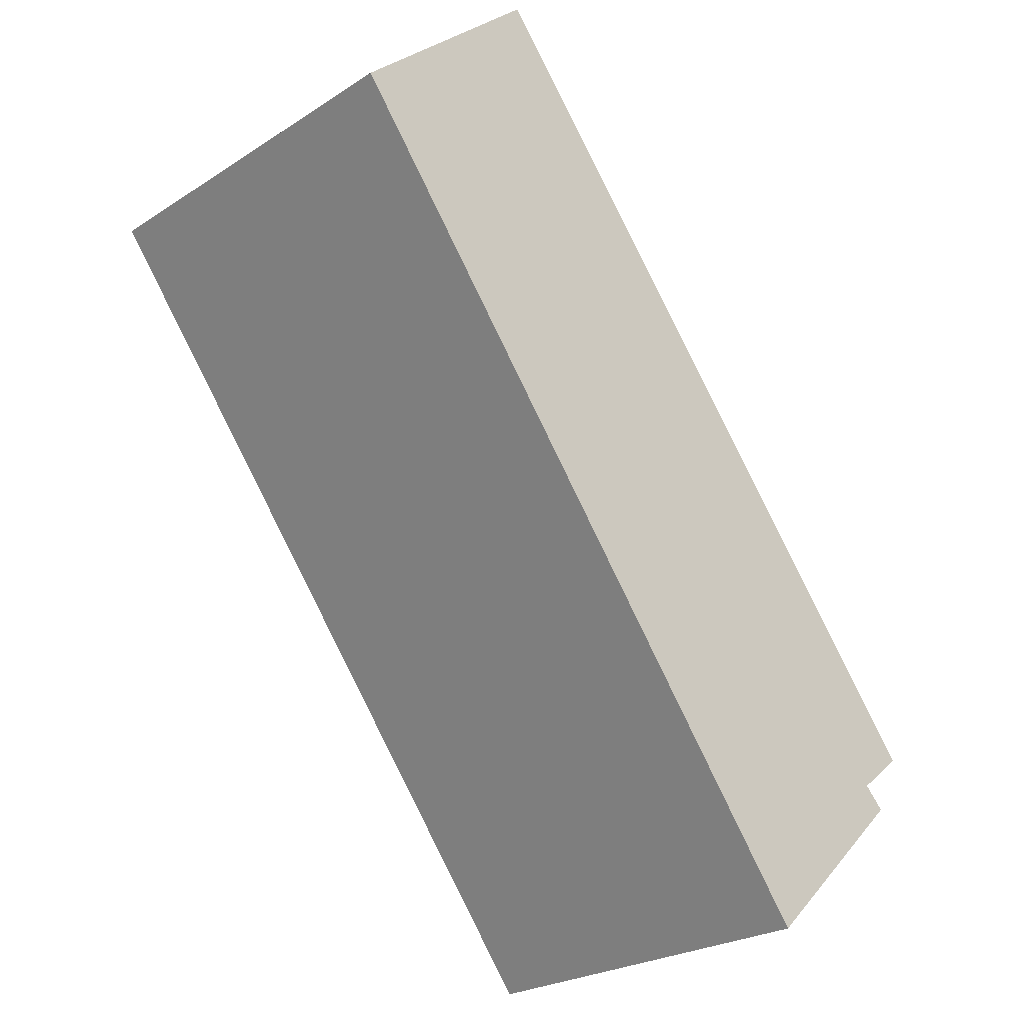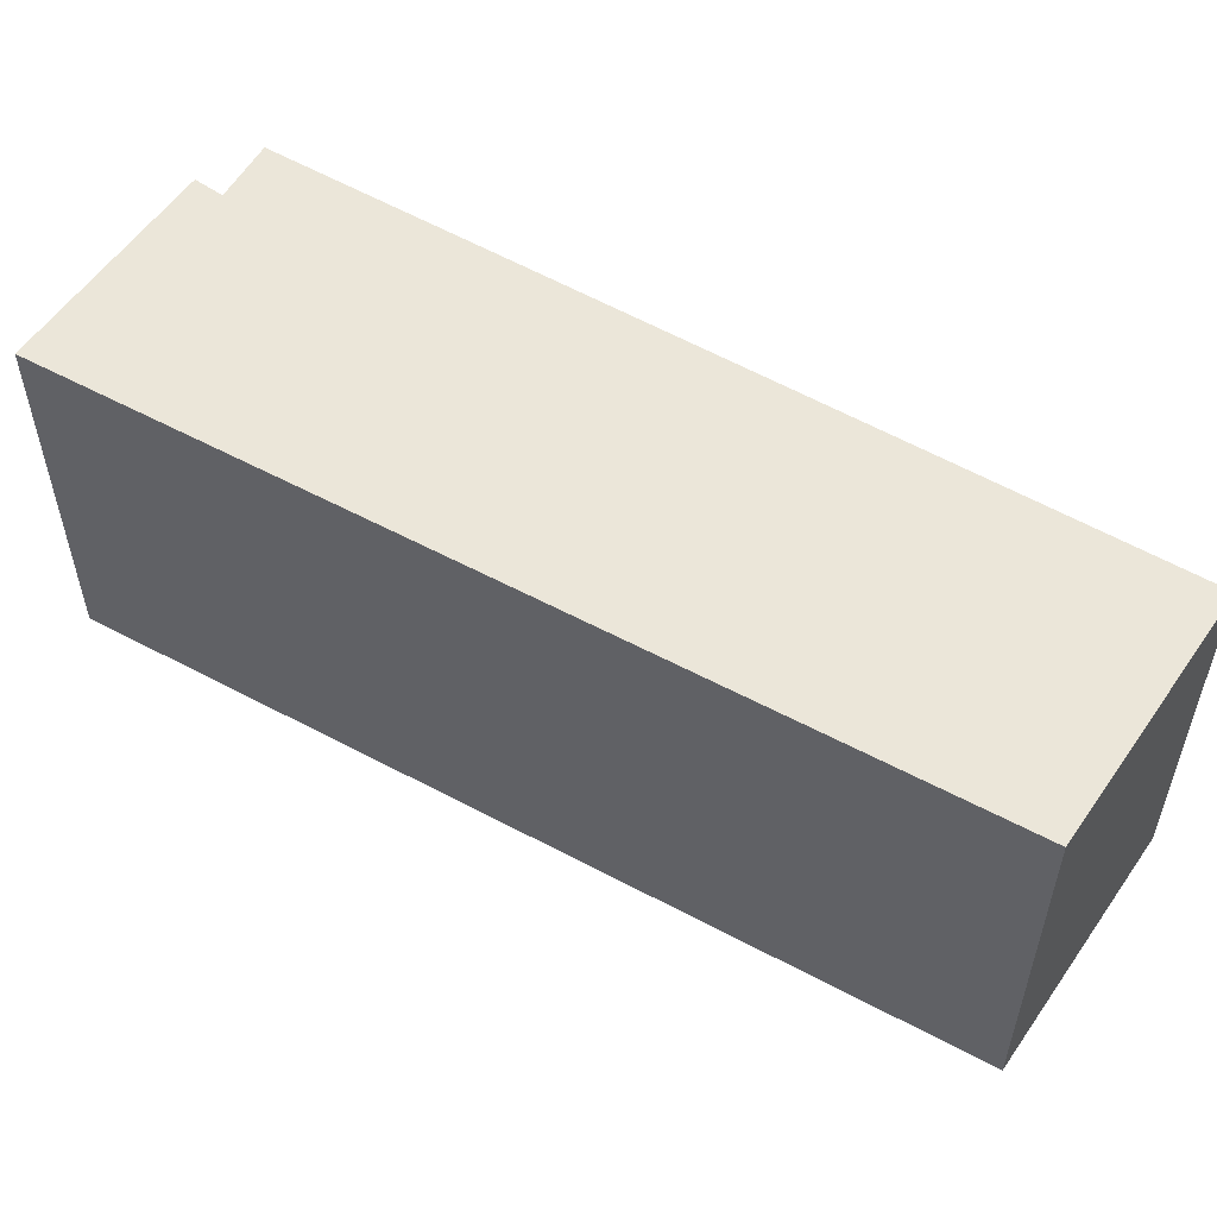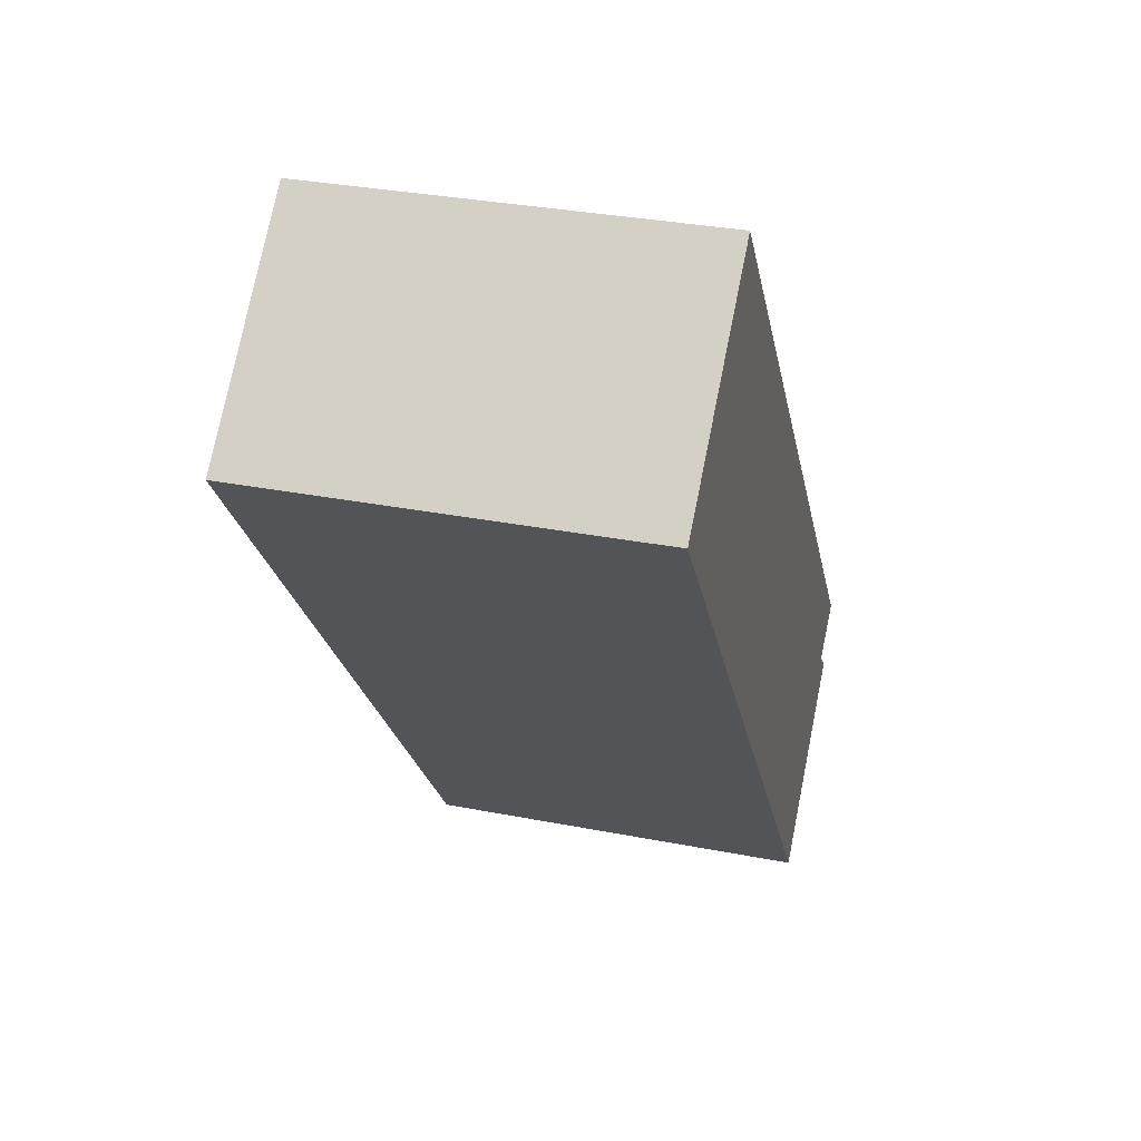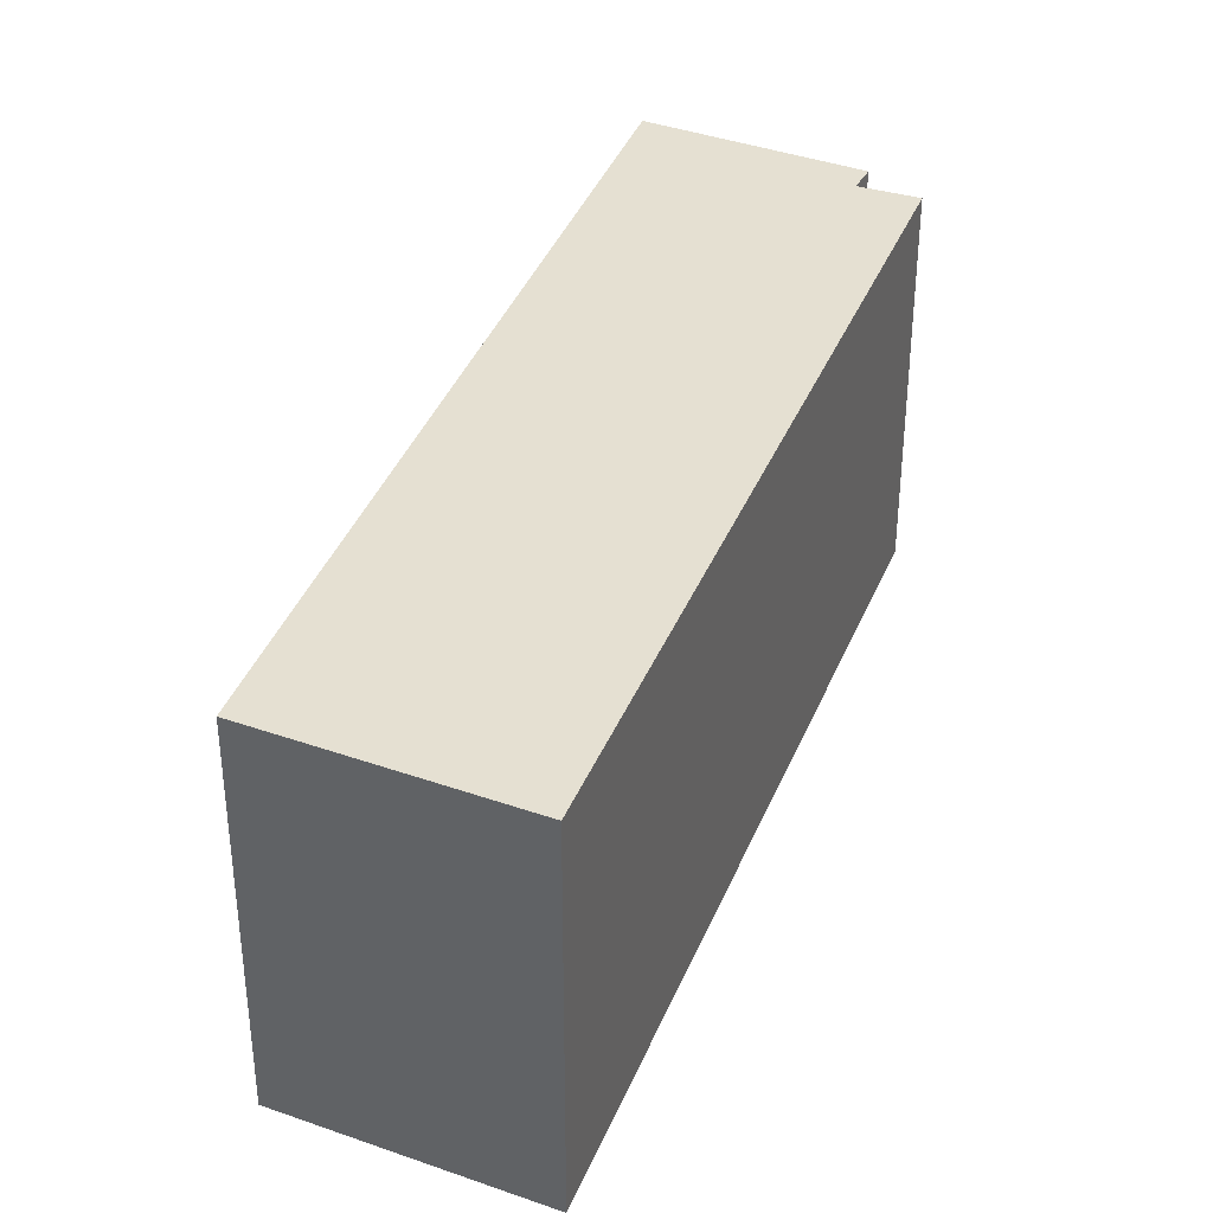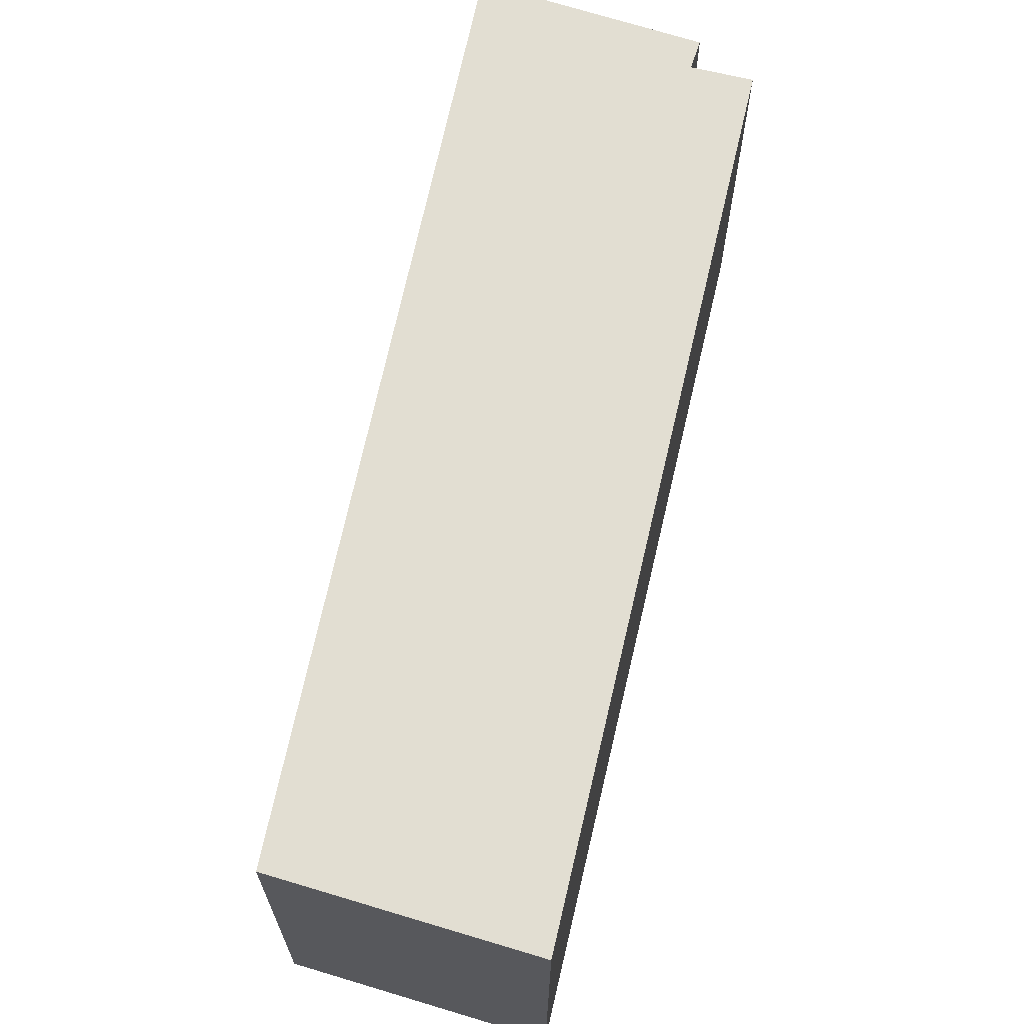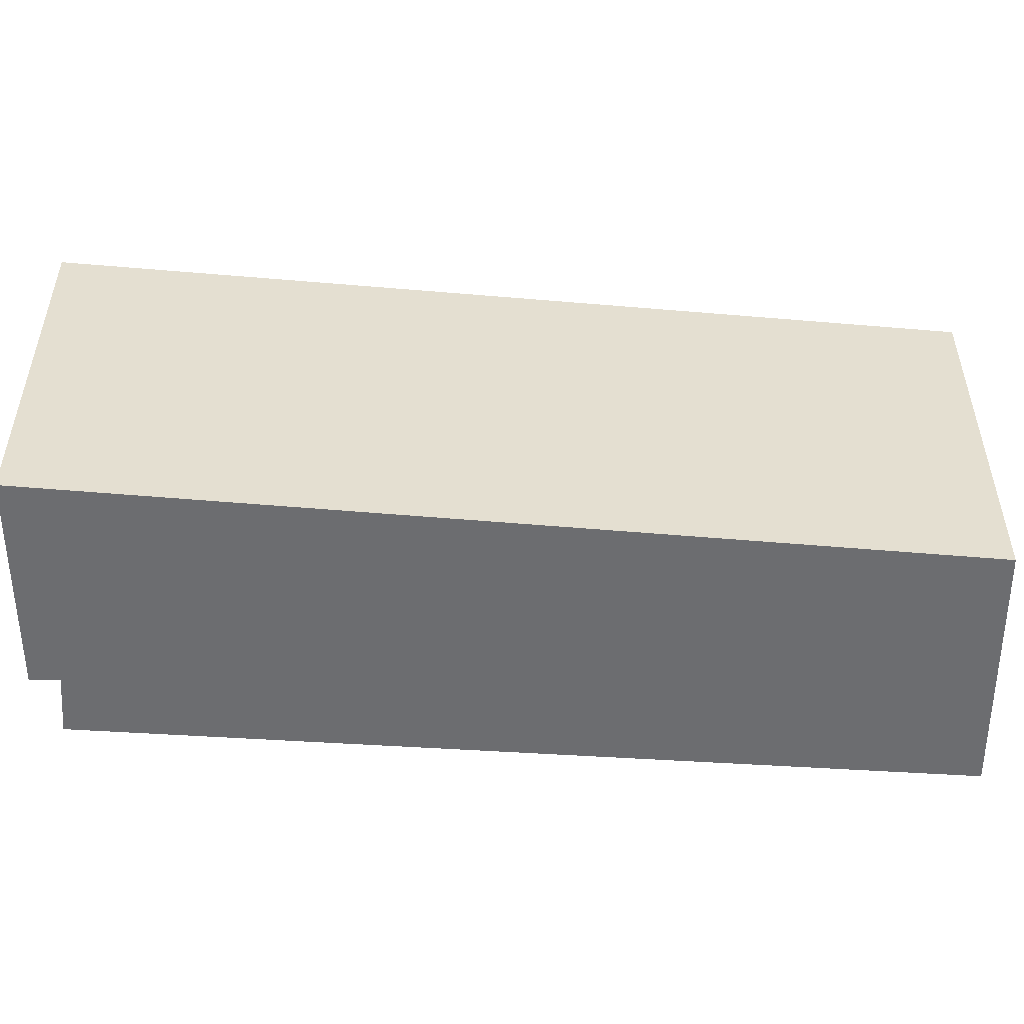
<metadata>
{"format":"obj","ext":"obj","renderer":"f3d","projection":"perspective","resolution":1024,"background":"white","views":[{"elev":-24.9,"azim":-43.8,"up":"+Z"},{"elev":57.1,"azim":-98.4,"up":"+Y"},{"elev":31.8,"azim":-74.5,"up":"+Z"},{"elev":37.6,"azim":-18.2,"up":"+Y"},{"elev":68.0,"azim":-25.6,"up":"+Y"},{"elev":-54.0,"azim":-132.7,"up":"+Y"}]}
</metadata>
<code>
v  0 3.331 2.04e-16
v  6.142 3.331 -4.878
v  4.753 3.331 -6.198
v  5.964 3.331 -4.695
v  6.372 3.331 -4.365
v  1.652 3.331 1.509
v  6.142 2.987e-16 -4.878
v  4.753 3.795e-16 -6.198
v  6.372 2.673e-16 -4.365
v  5.964 2.875e-16 -4.695
v  0 0 0
v  1.652 -9.24e-17 1.509
g defaultobject
f 1 2 3
f 2 1 4
f 4 1 5
f 5 1 6
f 7 3 2
f 3 7 8
f 9 4 5
f 4 9 10
f 8 1 3
f 1 8 11
f 11 6 1
f 6 11 12
f 12 5 6
f 5 12 9
f 10 2 4
f 2 10 7
f 7 11 8
f 11 7 10
f 11 10 9
f 11 9 12

</code>
